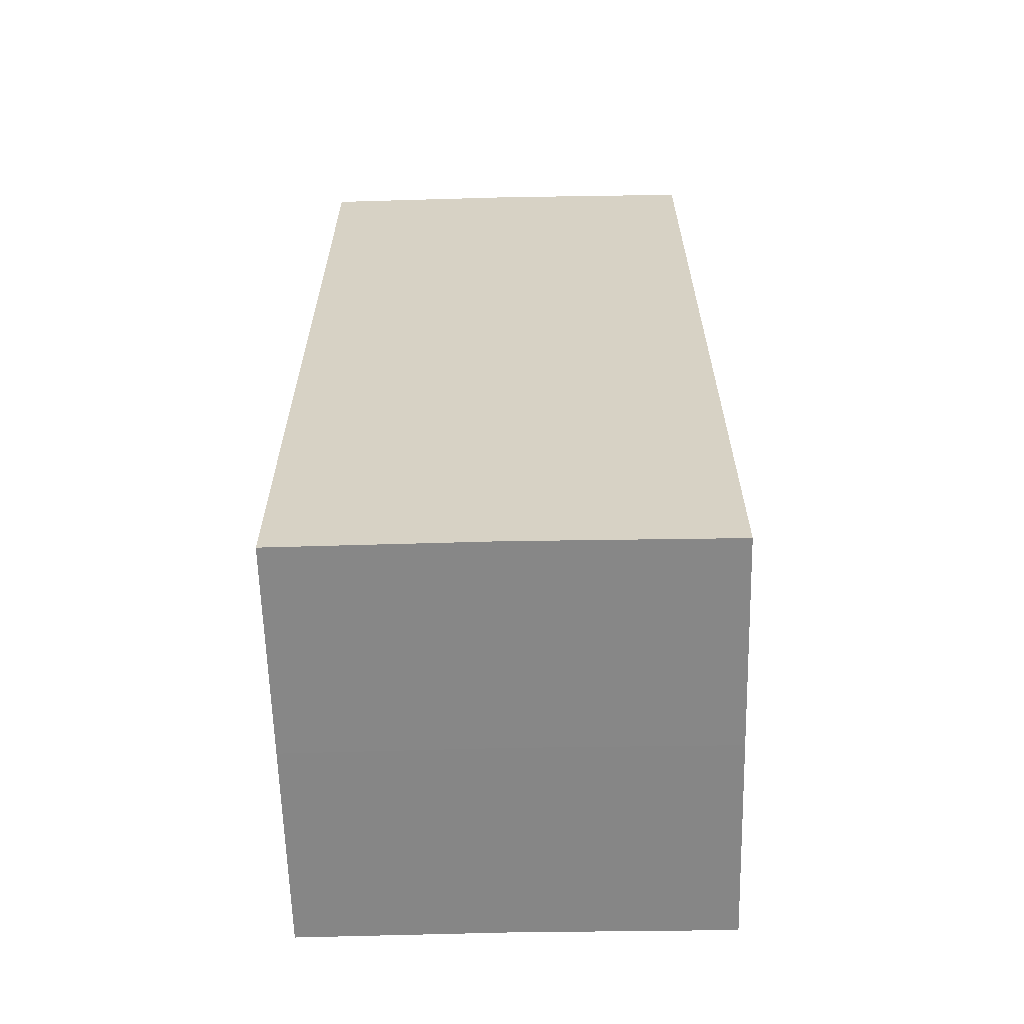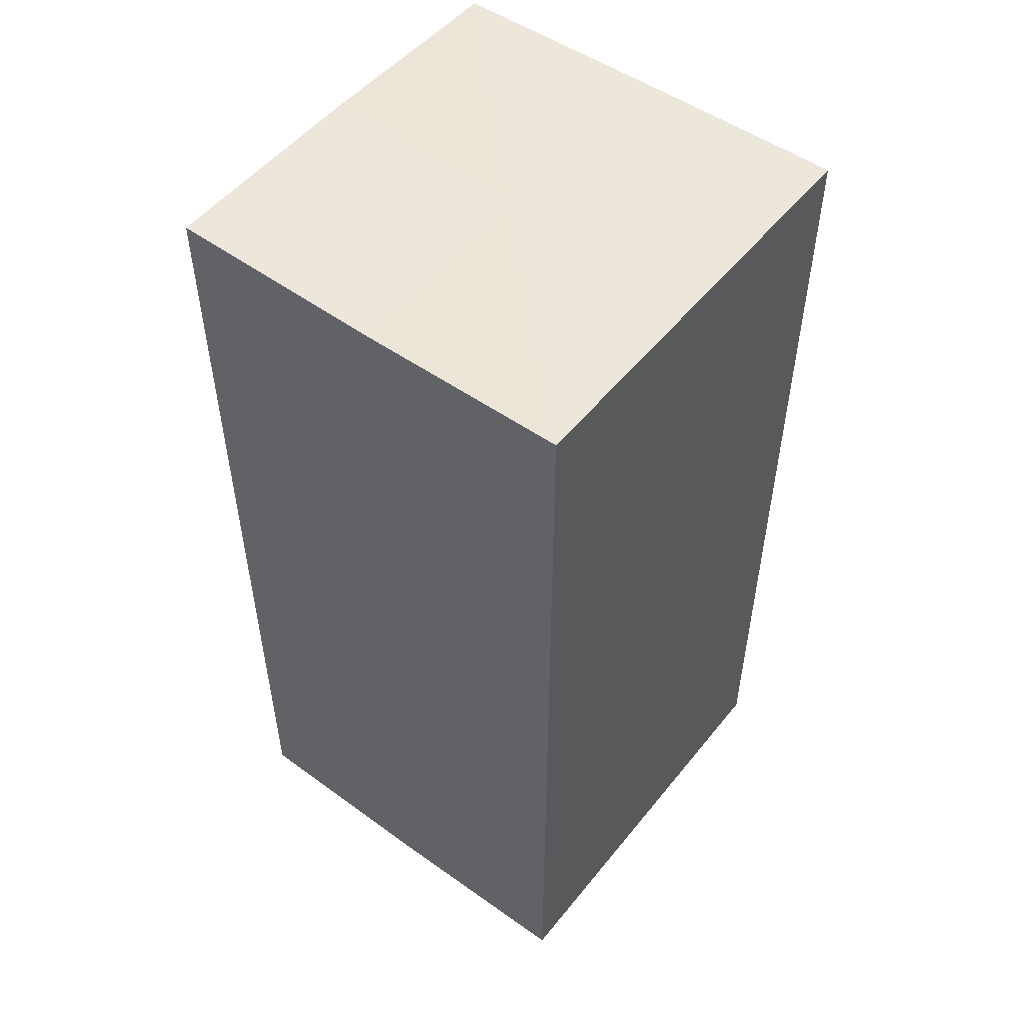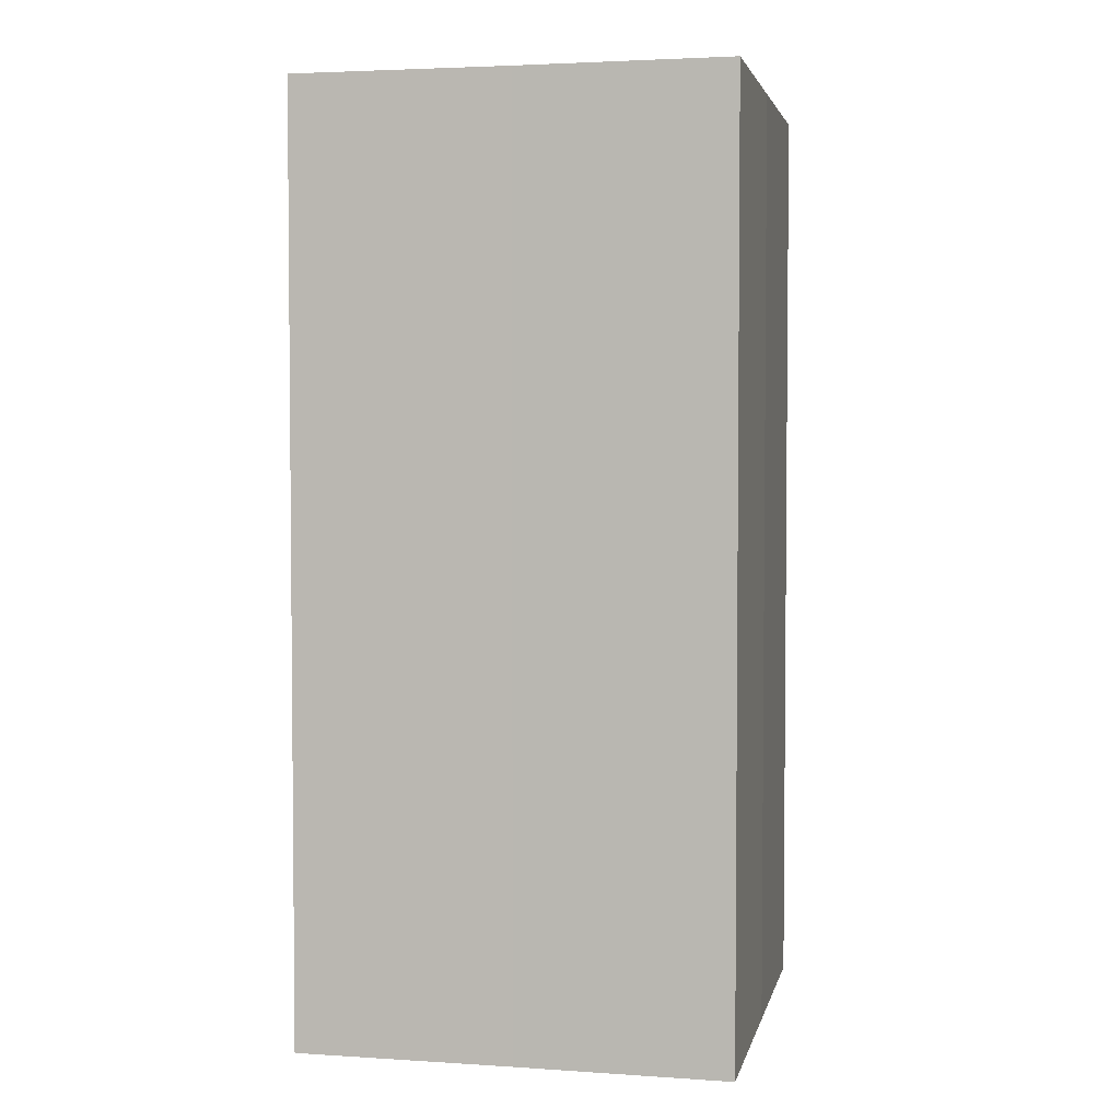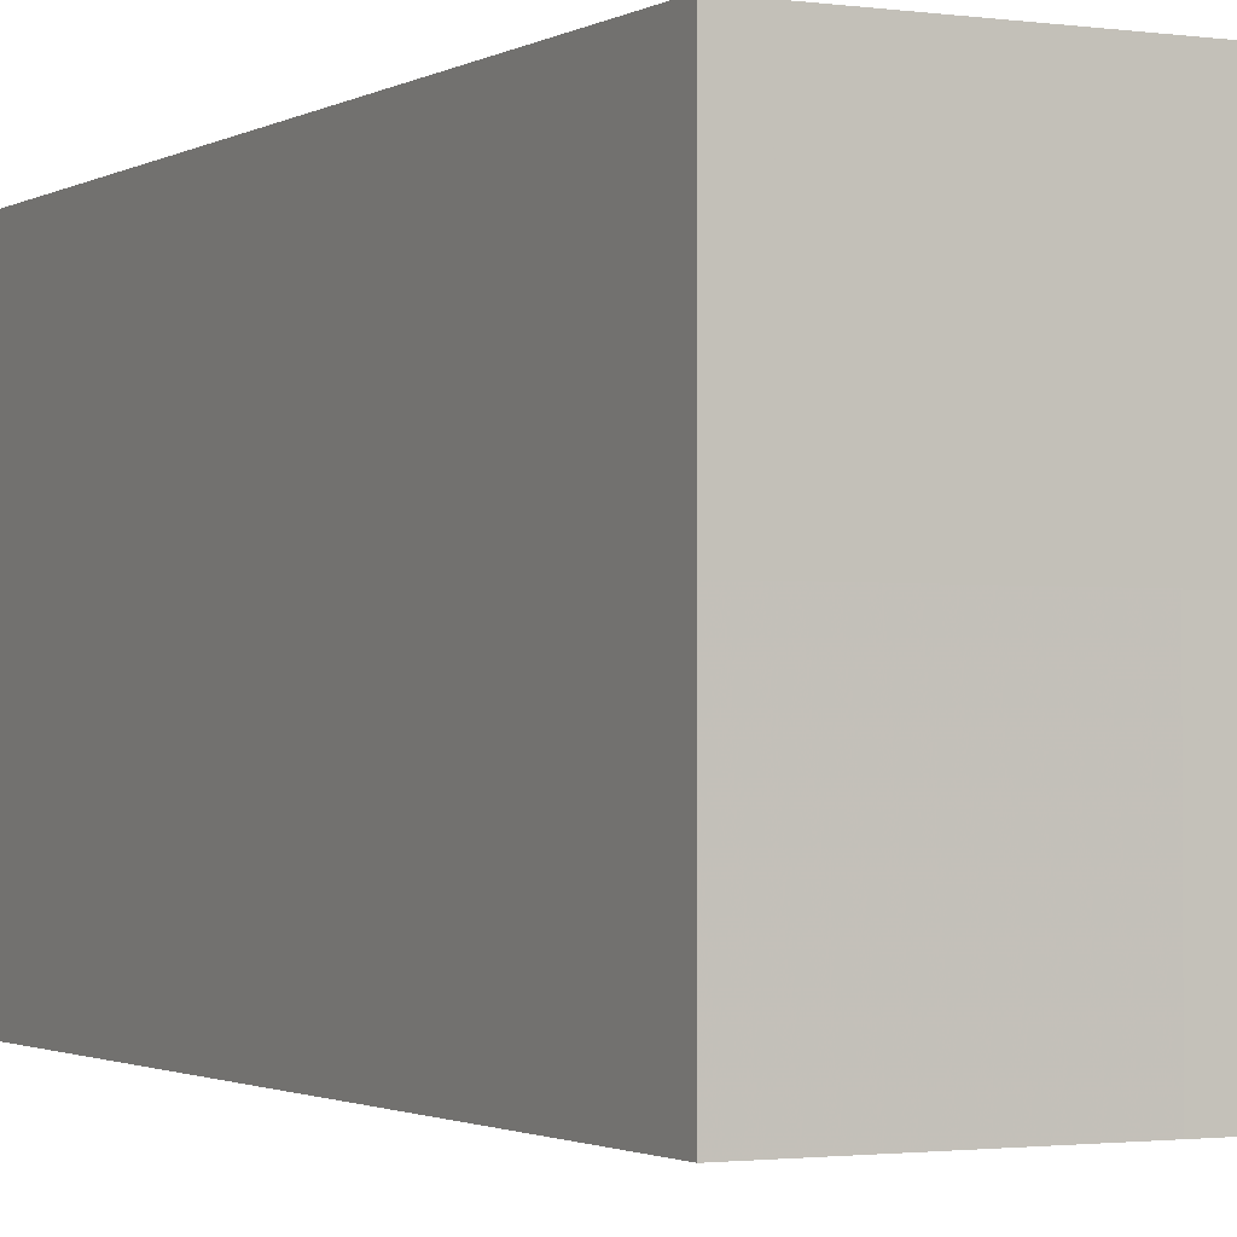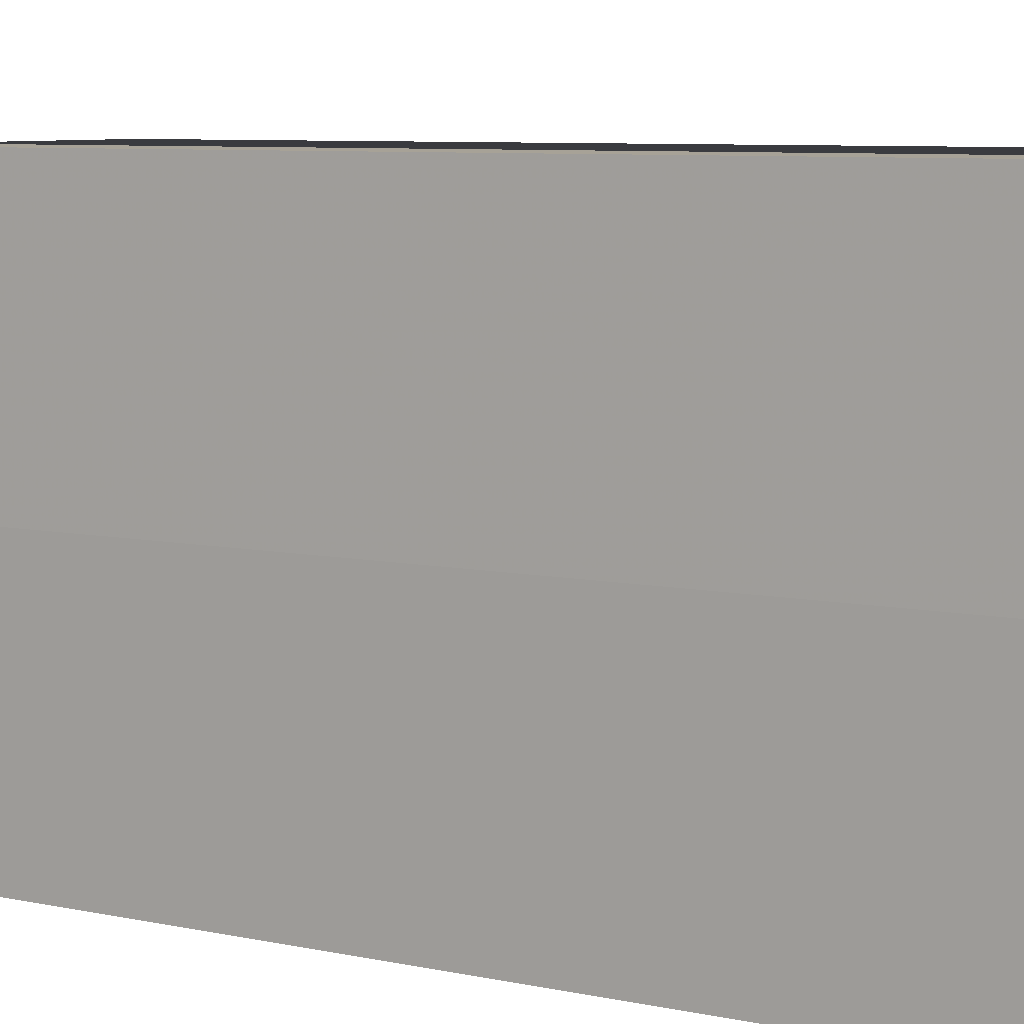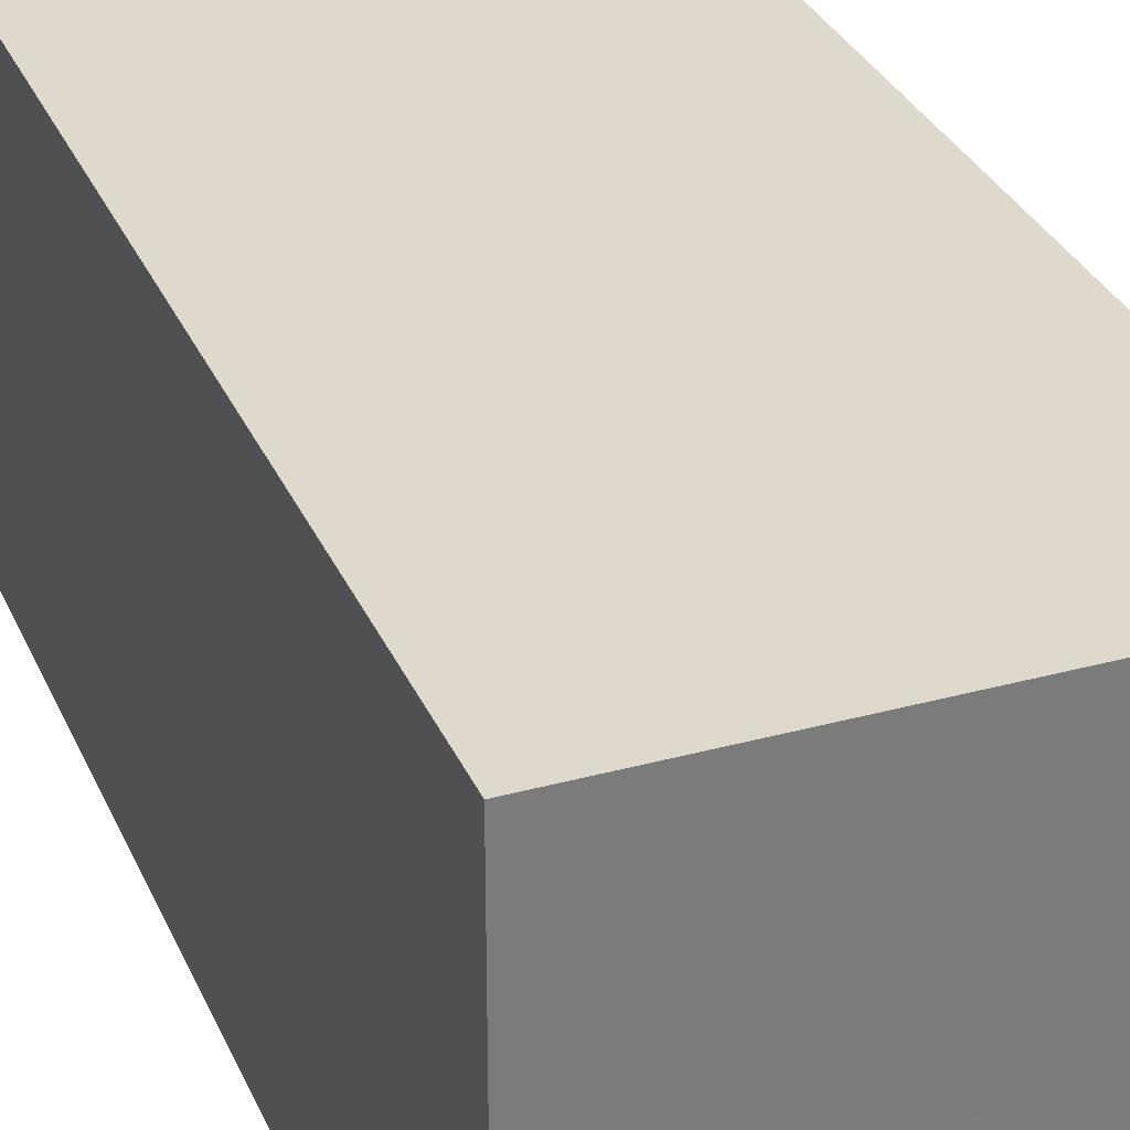
<metadata>
{"format":"obj","ext":"obj","renderer":"f3d","projection":"perspective","resolution":1024,"background":"white","views":[{"elev":-62.5,"azim":91.5,"up":"+Z"},{"elev":51.8,"azim":127.8,"up":"+Z"},{"elev":3.4,"azim":12.3,"up":"+Z"},{"elev":-1.5,"azim":-27.5,"up":"+Y"},{"elev":6.3,"azim":-55.0,"up":"+Y"},{"elev":32.1,"azim":-21.0,"up":"+Y"}]}
</metadata>
<code>
o 8000
v 2174 1870 7.812
v 2174 1870 7.812
v 2174 1870 7.856
v 2174 1870 7.812
v 2174 1870 7.856
v 2174 1870 7.812
v 2174 1870 7.856
v 2174 1870 7.812
v 2174 1870 7.856
v 2174 1870 7.812
v 2174 1870 7.812
v 2174 1870 7.812
v 2174 1870 7.812
v 2174 1870 7.812
v 2174 1870 7.812
v 2174 1870 7.812
v 2174 1870 7.812
v 2174 1870 7.856
v 2174 1870 7.856
v 2174 1870 7.856
v 2174 1870 7.856
v 2174 1870 7.856
v 2174 1870 7.812
v 2174 1870 7.856
v 2174 1870 7.812
v 2174 1870 7.812
v 2174 1870 7.812
v 2174 1870 7.812
v 2174 1870 7.856
v 2174 1870 7.812
v 2174 1870 7.812
v 2174 1870 7.812
v 2174 1870 7.856
v 2174 1870 7.812
v 2174 1870 7.812
v 2174 1870 7.856
v 2174 1870 7.812
v 2174 1870 7.856
v 2174 1870 7.812
v 2174 1870 7.856
v 2174 1870 7.856
v 2174 1870 7.856
v 2174 1870 7.856
v 2174 1870 7.856
v 2174 1870 7.856
v 2174 1870 7.856
v 2174 1870 7.856
v 2174 1870 7.856
v 2174 1870 7.856
v 2174 1870 7.856
f 1 2 3
f 4 1 5
f 5 6 7
f 7 8 9
f 10 8 11
f 10 12 8
f 10 11 13
f 10 14 12
f 10 13 15
f 10 16 14
f 10 15 17
f 10 17 16
f 18 14 19
f 20 13 21
f 22 23 18
f 24 25 20
f 26 27 22
f 27 28 29
f 30 31 24
f 31 32 33
f 34 35 36
f 35 37 38
f 36 39 40
f 40 17 41
f 42 43 44
f 42 45 43
f 42 44 46
f 42 47 45
f 42 46 48
f 42 49 47
f 42 48 50
f 42 50 49

</code>
